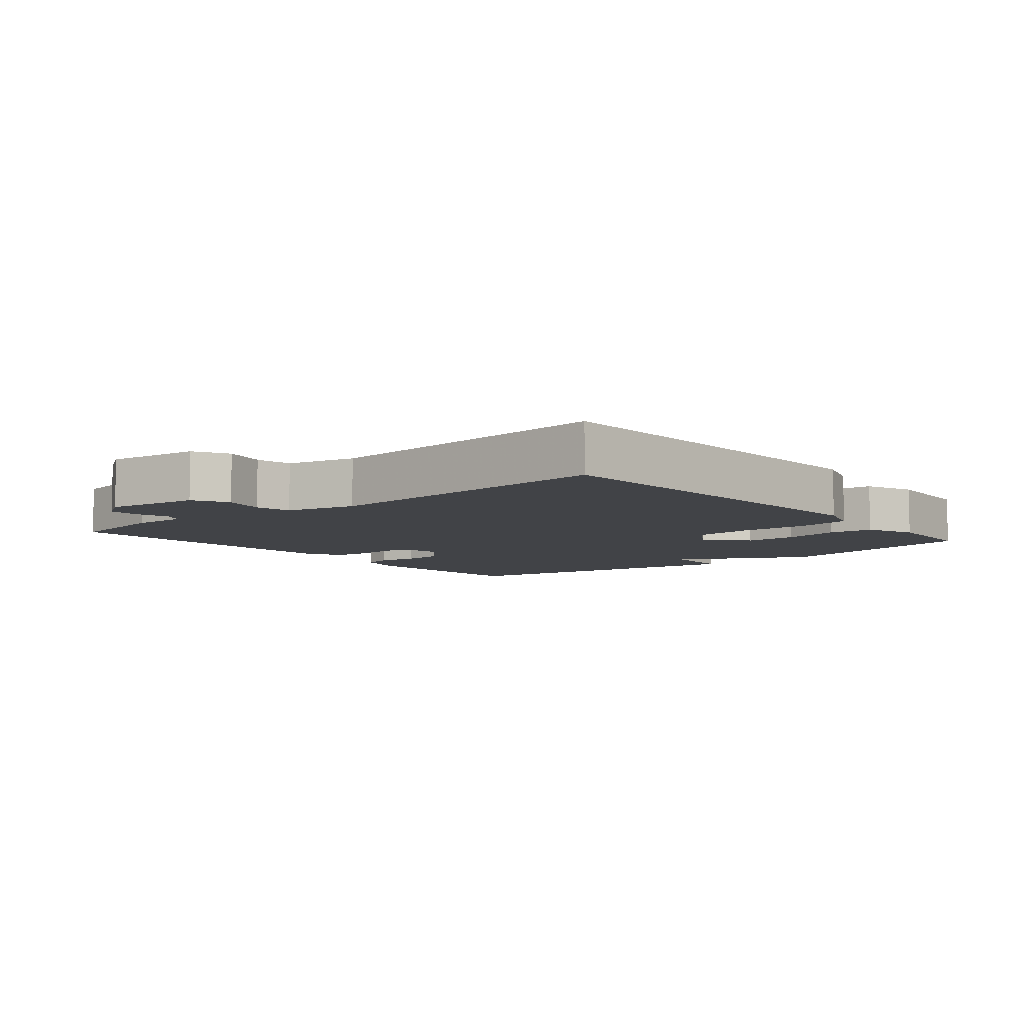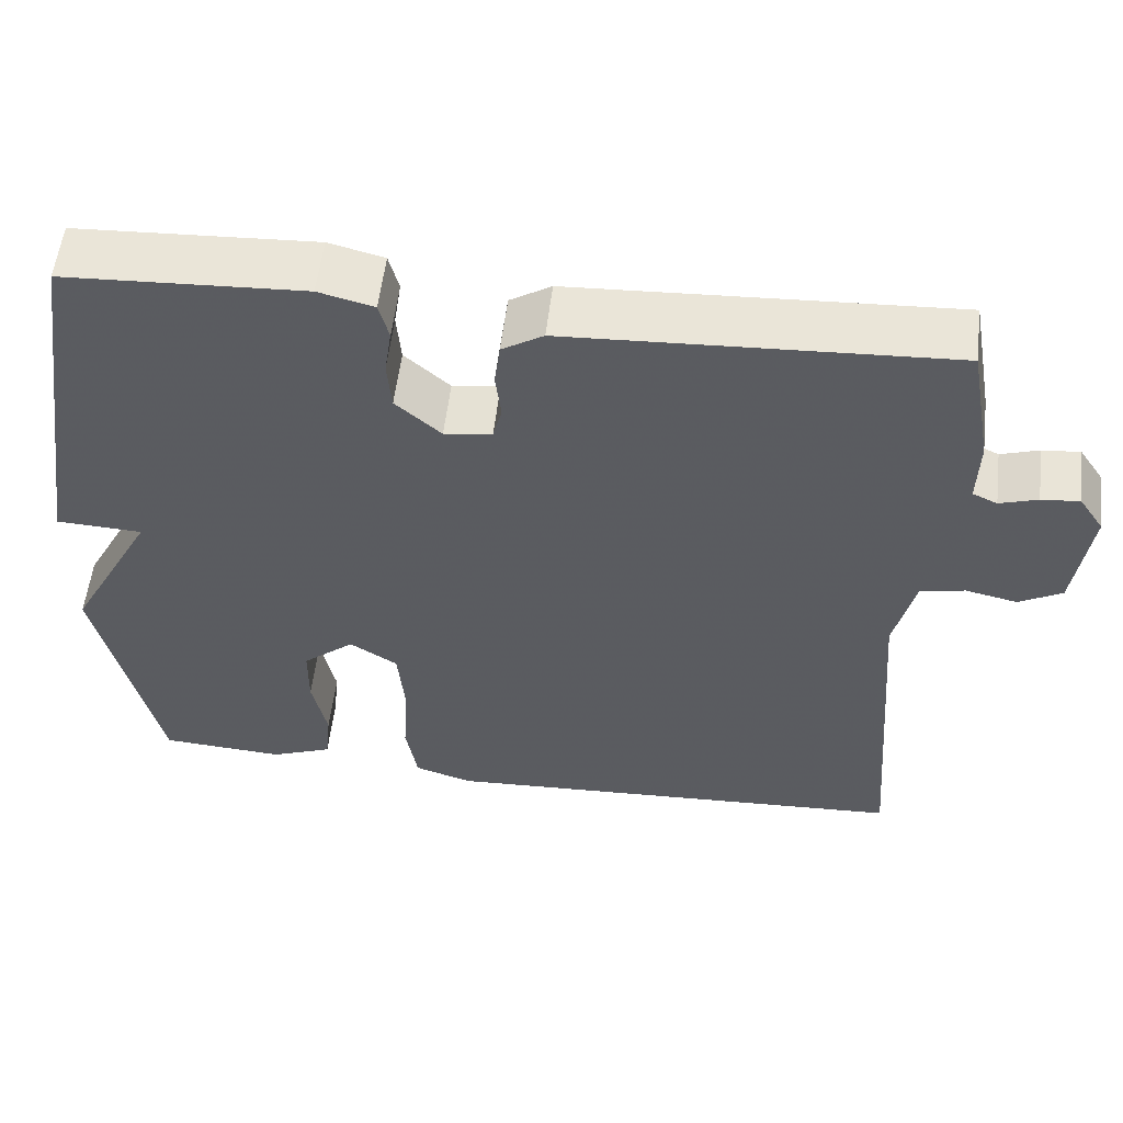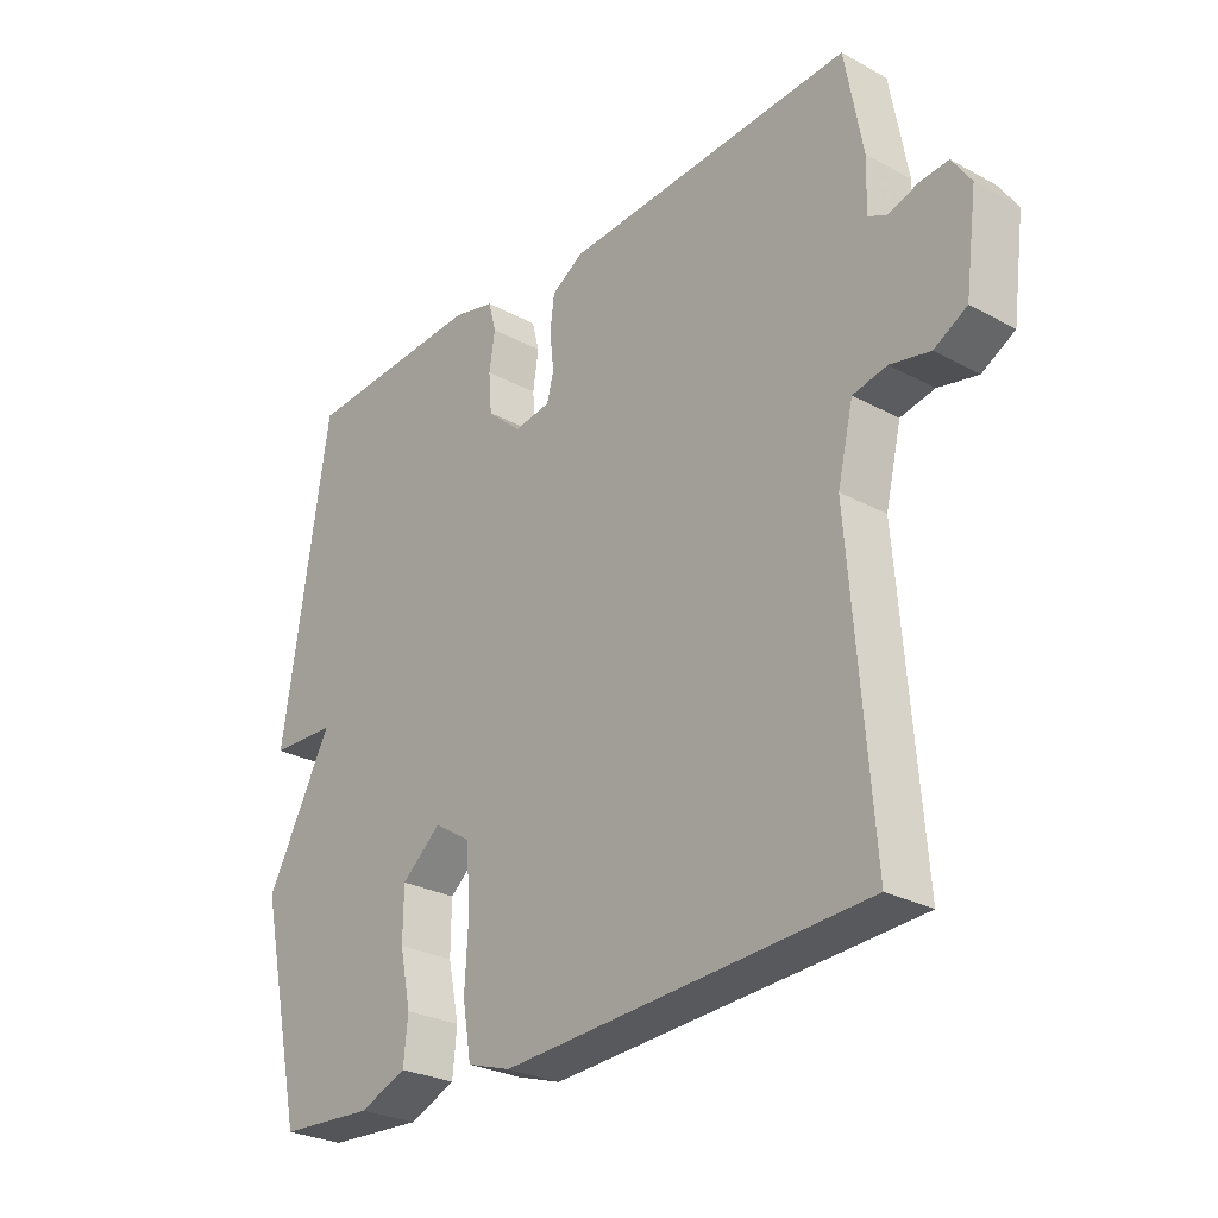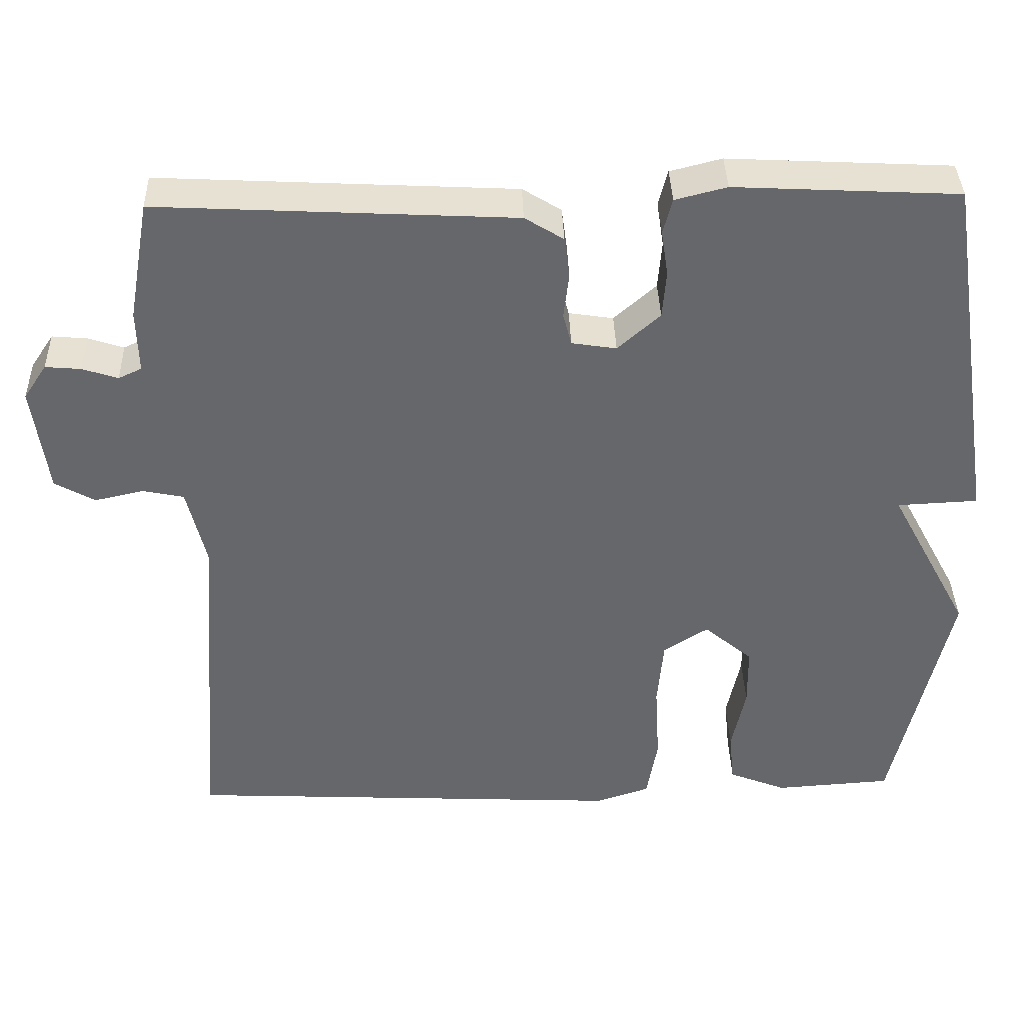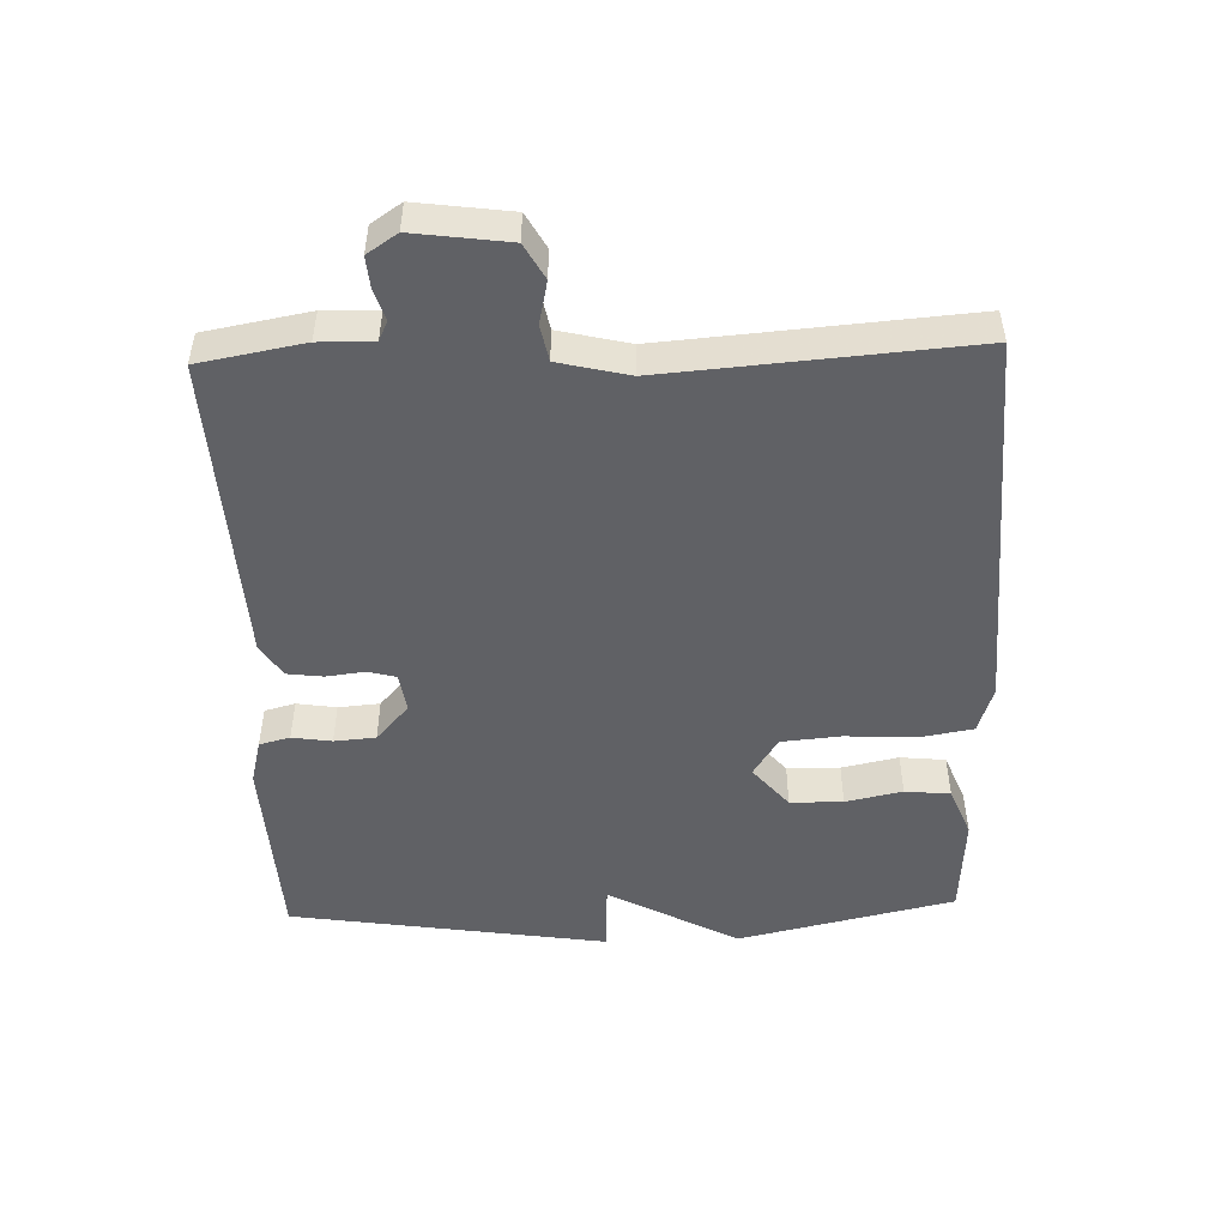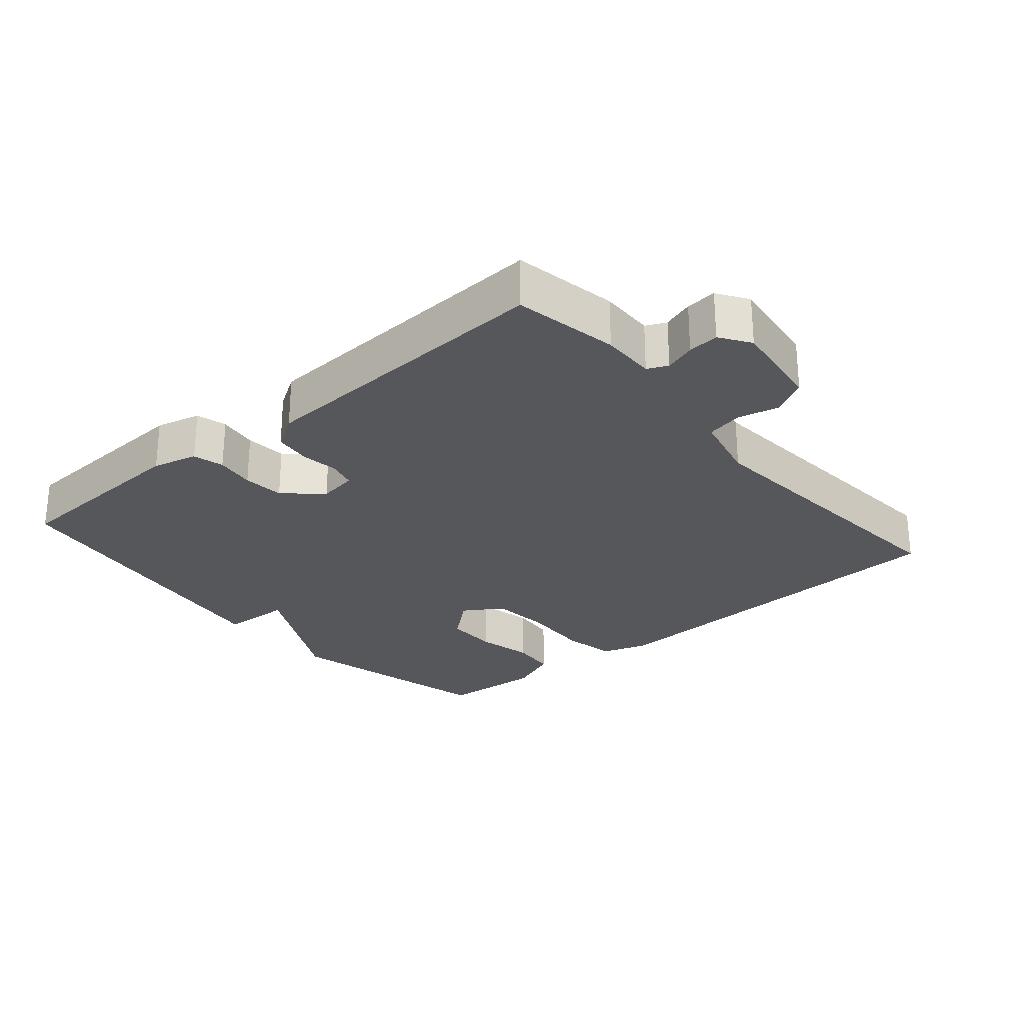
<metadata>
{"format":"obj","ext":"obj","renderer":"f3d","projection":"perspective","resolution":1024,"background":"white","views":[{"elev":-7.2,"azim":129.7,"up":"+Y"},{"elev":55.9,"azim":6.7,"up":"+Z"},{"elev":-27.6,"azim":50.3,"up":"+Z"},{"elev":38.0,"azim":178.3,"up":"+Z"},{"elev":-49.5,"azim":91.9,"up":"+Y"},{"elev":-26.5,"azim":40.5,"up":"+Y"}]}
</metadata>
<code>
v -0.5 0.07 0.5
v -0.21 0.07 0.515
v -0.143 0.07 0.498
v -0.131 0.07 0.452
v -0.14 0.07 0.393
v -0.135 0.07 0.331
v -0.08 0.07 0.282
v -0.022 0.07 0.291
v -0.011 0.07 0.333
v -0.018 0.07 0.391
v -0.011 0.07 0.445
v 0.039 0.07 0.476
v 0.5 0.07 0.5
v 0.528 0.07 0.344
v 0.526 0.07 0.263
v 0.556 0.07 0.249
v 0.602 0.07 0.264
v 0.648 0.07 0.268
v 0.678 0.07 0.223
v 0.659 0.07 0.082
v 0.607 0.07 0.053
v 0.544 0.07 0.067
v 0.49 0.07 0.056
v 0.465 0.07 -0.049
v 0.5 0.07 -0.5
v -0.076 0.07 -0.529
v -0.146 0.07 -0.506
v -0.16 0.07 -0.425
v -0.154 0.07 -0.321
v -0.162 0.07 -0.232
v -0.22 0.07 -0.195
v -0.283 0.07 -0.248
v -0.284 0.07 -0.327
v -0.266 0.07 -0.412
v -0.273 0.07 -0.48
v -0.348 0.07 -0.51
v -0.5 0.07 -0.5
v -0.573 0.07 -0.175
v -0.468 0.07 0.02
v -0.573 0.07 0.025
v -0.5 0 0.5
v -0.21 0 0.515
v -0.143 0 0.498
v -0.131 0 0.452
v -0.14 0 0.393
v -0.135 0 0.331
v -0.08 0 0.282
v -0.022 0 0.291
v -0.011 0 0.333
v -0.018 0 0.391
v -0.011 0 0.445
v 0.039 0 0.476
v 0.5 0 0.5
v 0.528 0 0.344
v 0.526 0 0.263
v 0.556 0 0.249
v 0.602 0 0.264
v 0.648 0 0.268
v 0.678 0 0.223
v 0.659 0 0.082
v 0.607 0 0.053
v 0.544 0 0.067
v 0.49 0 0.056
v 0.465 0 -0.049
v 0.5 0 -0.5
v -0.076 0 -0.529
v -0.146 0 -0.506
v -0.16 0 -0.425
v -0.154 0 -0.321
v -0.162 0 -0.232
v -0.22 0 -0.195
v -0.283 0 -0.248
v -0.284 0 -0.327
v -0.266 0 -0.412
v -0.273 0 -0.48
v -0.348 0 -0.51
v -0.5 0 -0.5
v -0.573 0 -0.175
v -0.468 0 0.02
v -0.573 0 0.025
f 3 4 5
f 2 3 5
f 1 2 5
f 40 1 5
f 39 40 5
f 37 38 39
f 36 37 39
f 35 36 39
f 34 35 39
f 33 34 39
f 32 33 39
f 39 5 6
f 32 39 6
f 31 32 6
f 30 31 6 7
f 29 30 7 8
f 29 8 9
f 28 29 9
f 27 28 9
f 26 27 9
f 25 26 9
f 24 25 9
f 13 14 15
f 12 13 15
f 11 12 15
f 10 11 15
f 9 10 15
f 24 9 15
f 23 24 15
f 22 23 15 16
f 20 21 22
f 19 20 22
f 18 19 22
f 17 18 22
f 16 17 22
f 45 44 43
f 45 43 42
f 45 42 41
f 45 41 80
f 45 80 79
f 79 78 77
f 79 77 76
f 79 76 75
f 79 75 74
f 79 74 73
f 79 73 72
f 46 45 79
f 46 79 72
f 46 72 71
f 47 46 71 70
f 48 47 70 69
f 49 48 69
f 49 69 68
f 49 68 67
f 49 67 66
f 49 66 65
f 49 65 64
f 55 54 53
f 55 53 52
f 55 52 51
f 55 51 50
f 55 50 49
f 55 49 64
f 55 64 63
f 56 55 63 62
f 62 61 60
f 62 60 59
f 62 59 58
f 62 58 57
f 62 57 56
f 1 41 42 2
f 2 42 43 3
f 3 43 44 4
f 4 44 45 5
f 5 45 46 6
f 6 46 47 7
f 7 47 48 8
f 8 48 49 9
f 9 49 50 10
f 10 50 51 11
f 11 51 52 12
f 12 52 53 13
f 13 53 54 14
f 14 54 55 15
f 15 55 56 16
f 16 56 57 17
f 17 57 58 18
f 18 58 59 19
f 19 59 60 20
f 20 60 61 21
f 21 61 62 22
f 22 62 63 23
f 23 63 64 24
f 24 64 65 25
f 25 65 66 26
f 26 66 67 27
f 27 67 68 28
f 28 68 69 29
f 29 69 70 30
f 30 70 71 31
f 31 71 72 32
f 32 72 73 33
f 33 73 74 34
f 34 74 75 35
f 35 75 76 36
f 36 76 77 37
f 37 77 78 38
f 38 78 79 39
f 39 79 80 40
f 40 80 41 1

</code>
